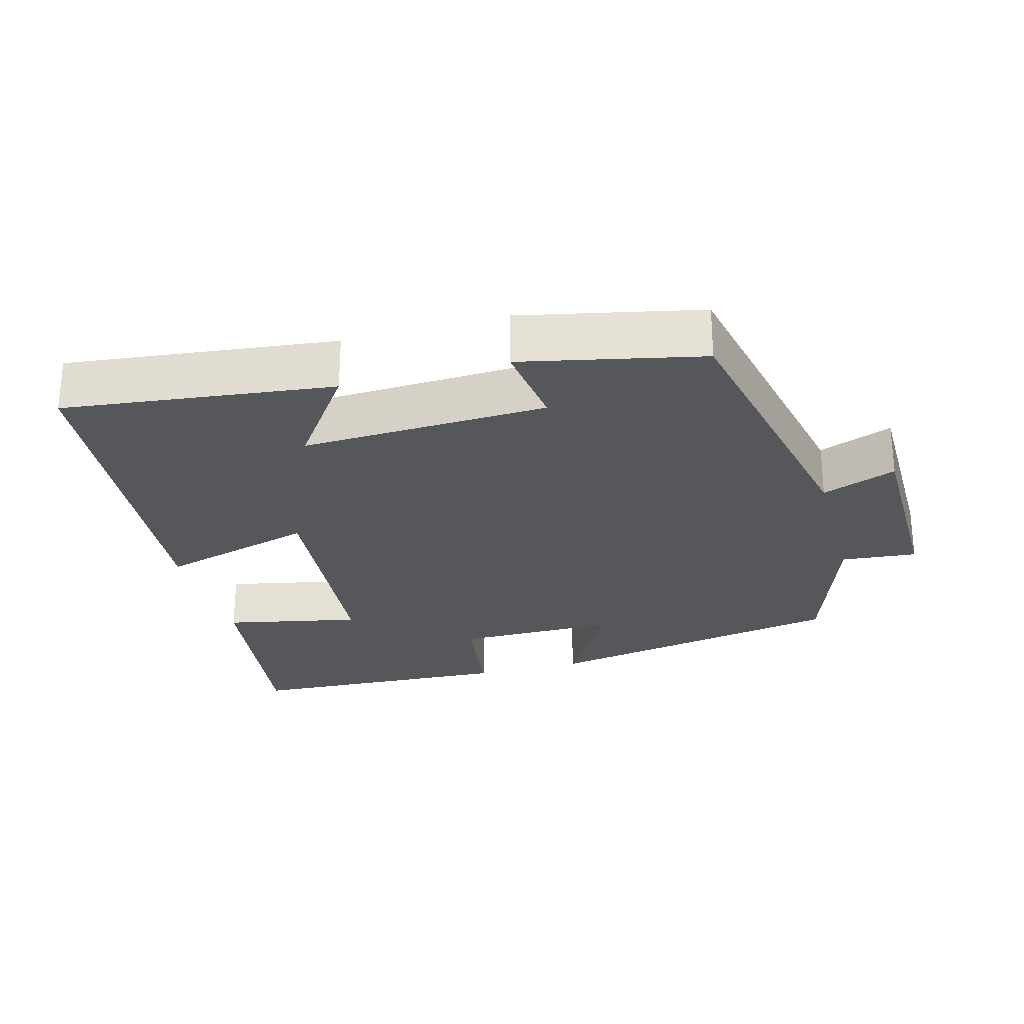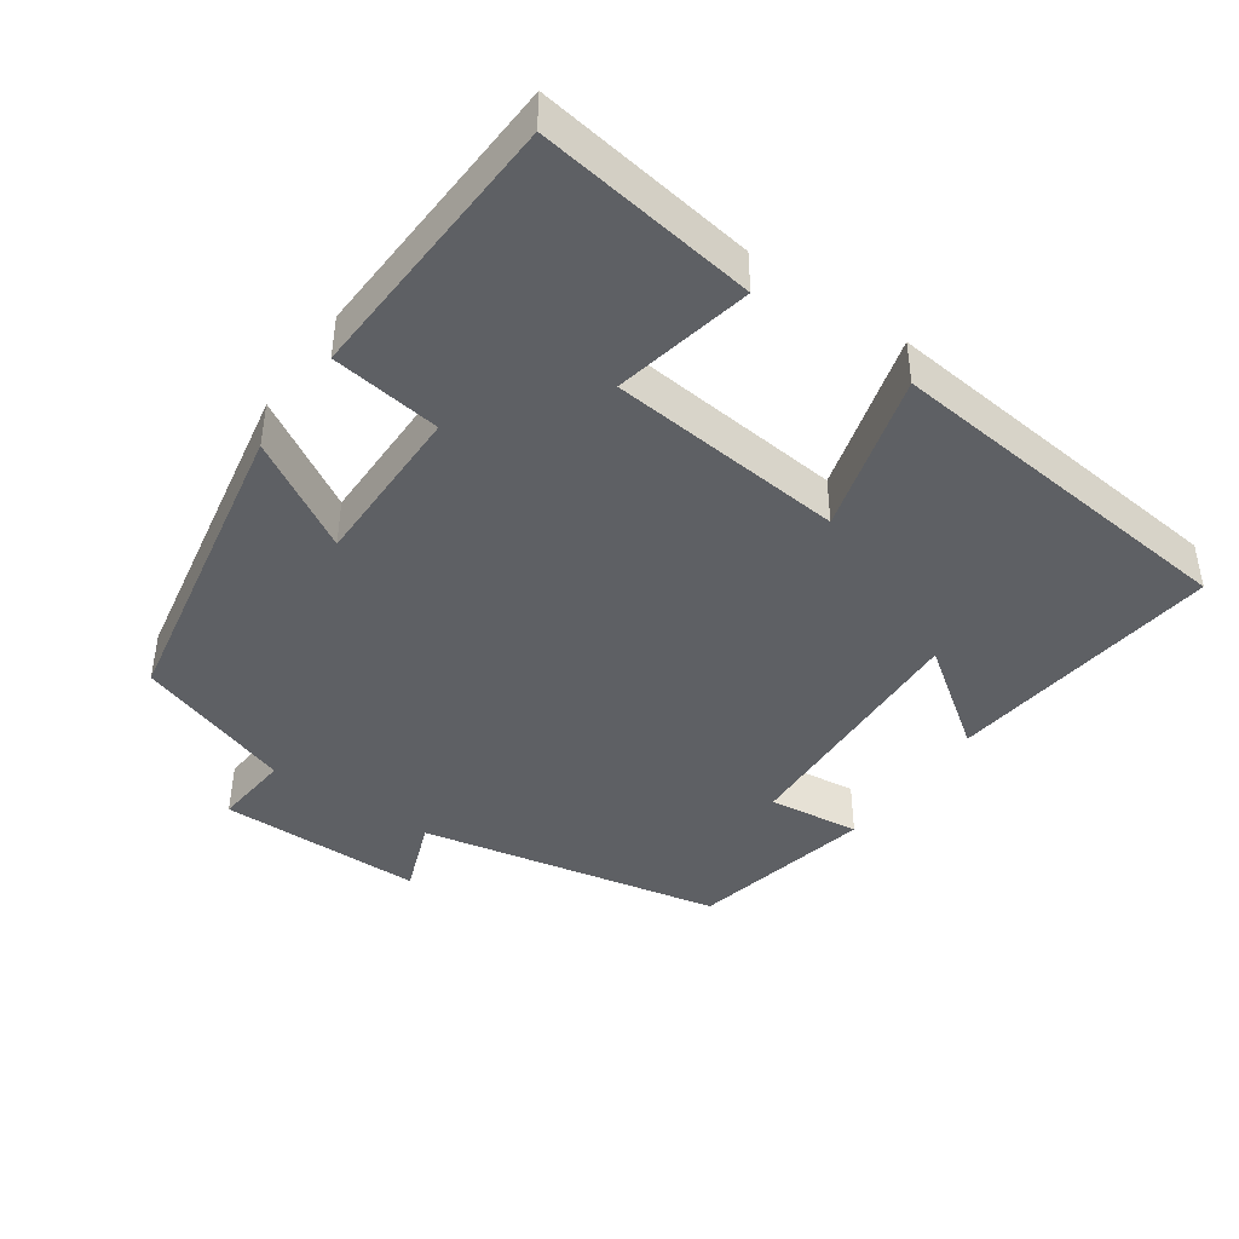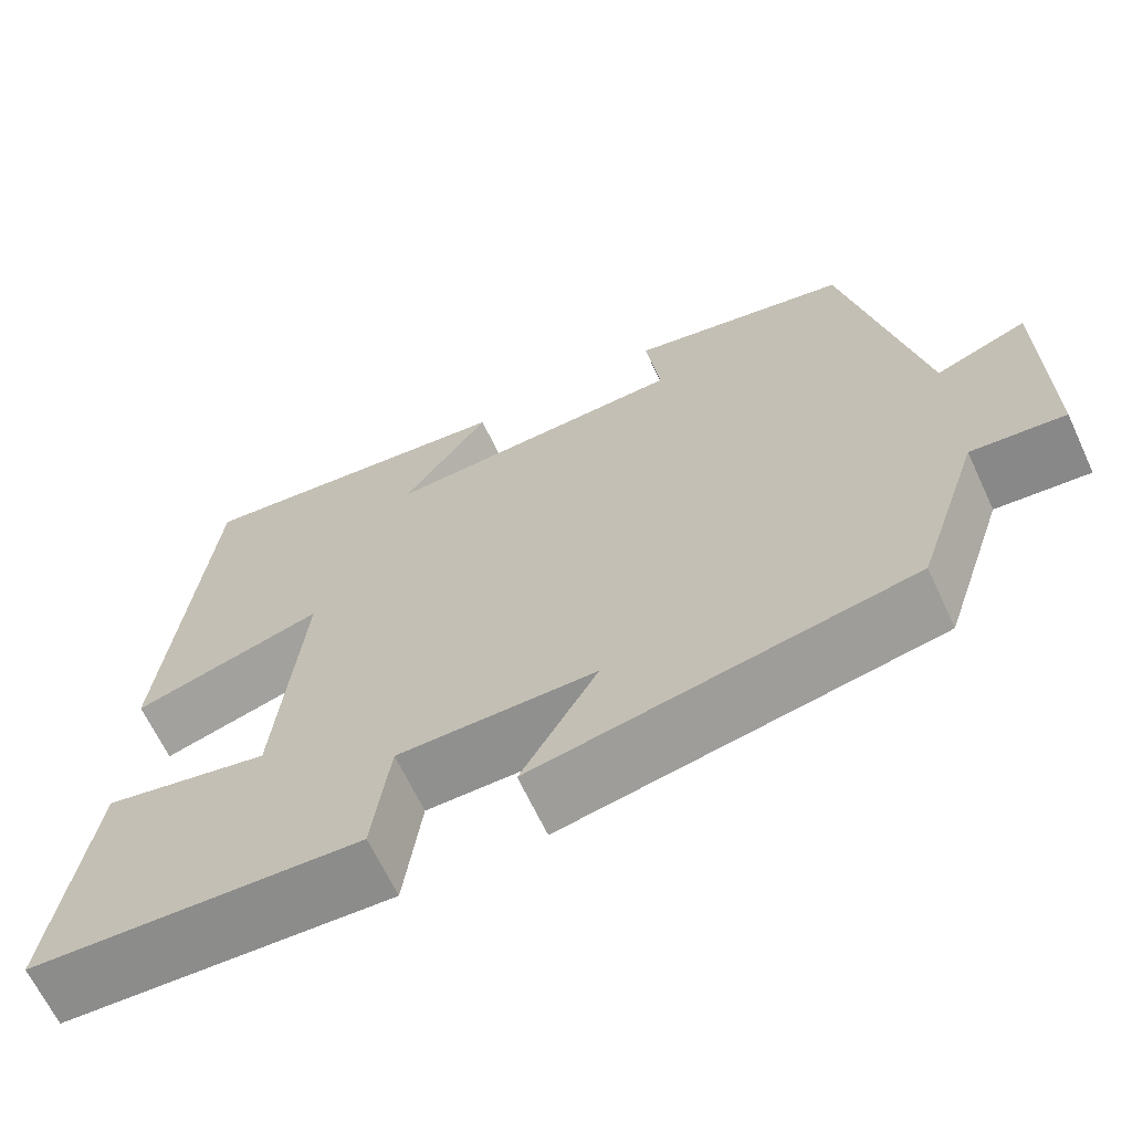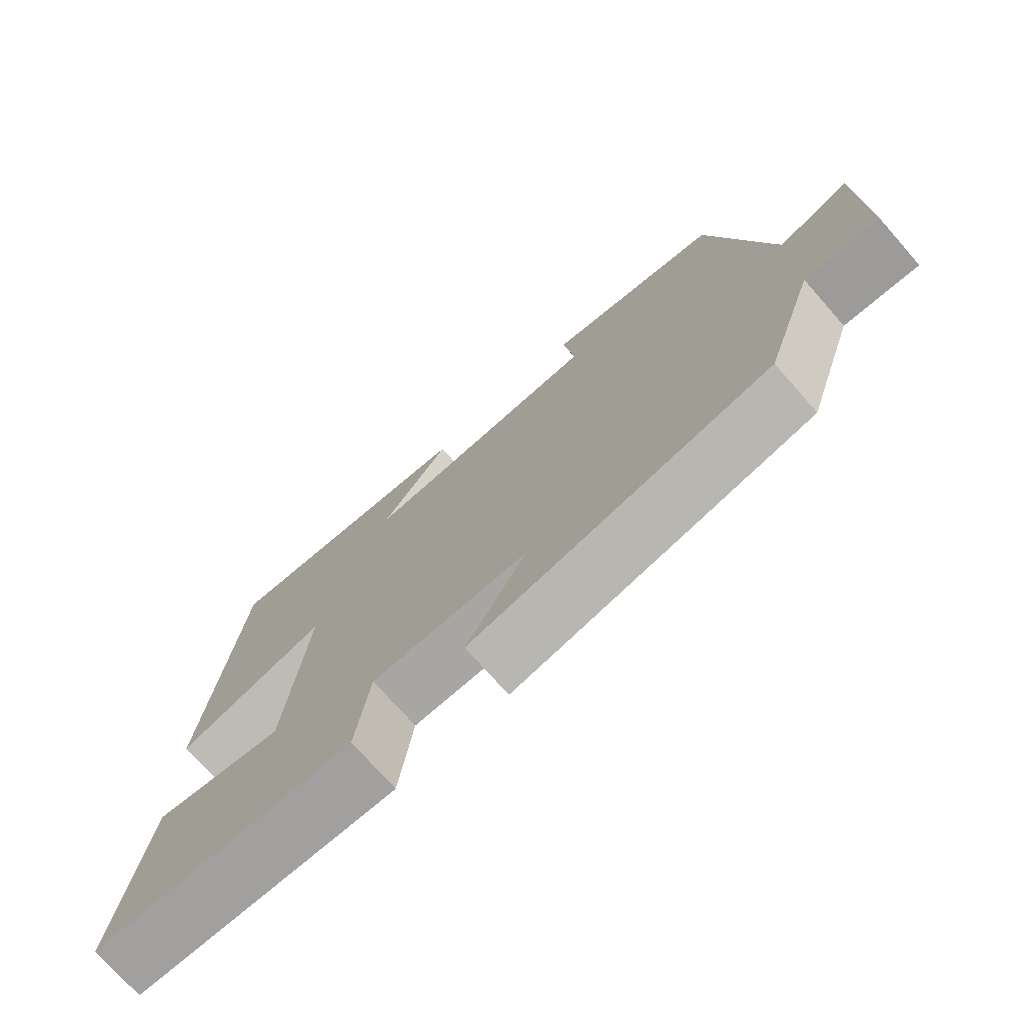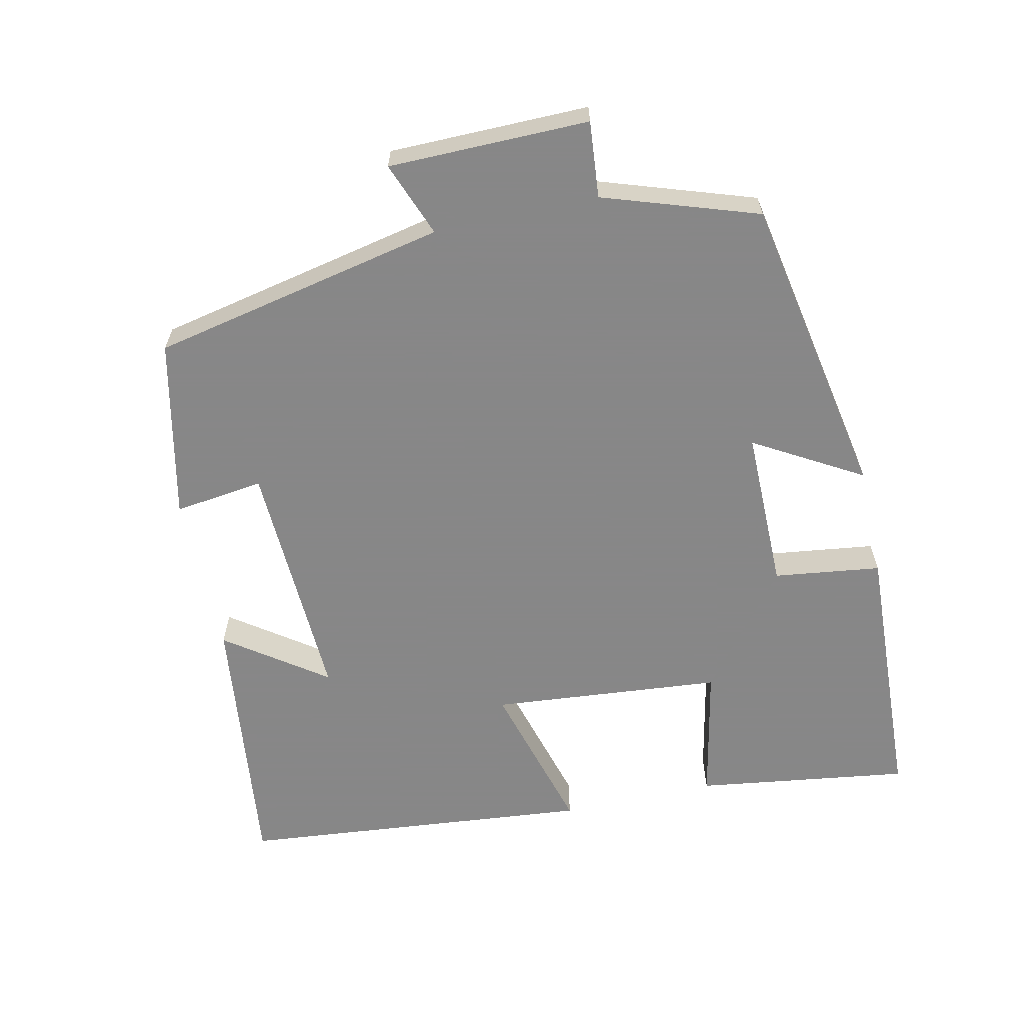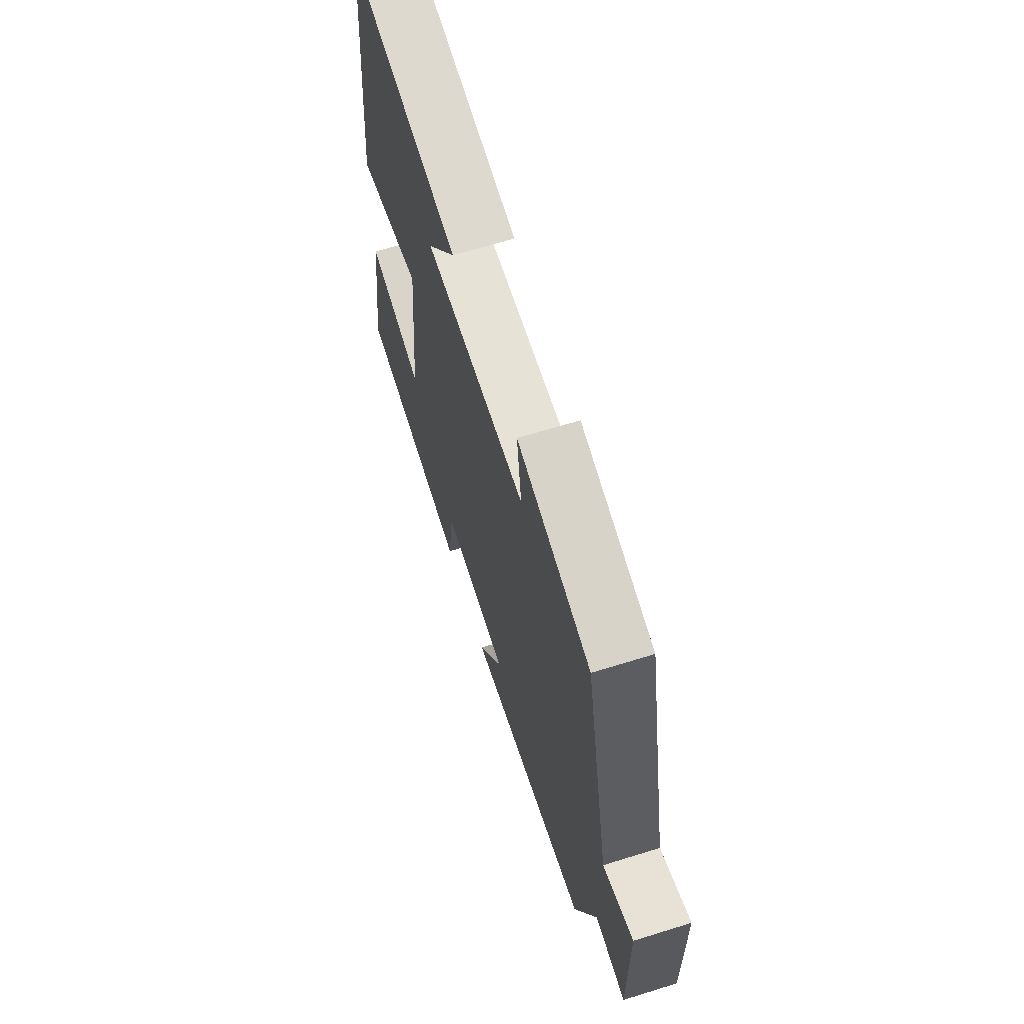
<metadata>
{"format":"obj","ext":"obj","renderer":"f3d","projection":"perspective","resolution":1024,"background":"white","views":[{"elev":-26.8,"azim":15.4,"up":"+Y"},{"elev":-42.8,"azim":-125.0,"up":"+Y"},{"elev":-65.6,"azim":25.0,"up":"+Z"},{"elev":-74.0,"azim":41.4,"up":"+Z"},{"elev":-62.6,"azim":102.5,"up":"+Y"},{"elev":65.4,"azim":72.6,"up":"+Z"}]}
</metadata>
<code>
v 0.414 0.07 0.445
v 0.5 0.07 0.029
v 0.605 0.07 0.069
v 0.607 0.07 -0.213
v 0.5 0.07 -0.203
v 0.427 0.07 -0.42
v -0.003 0.07 -0.5
v 0.085 0.07 -0.349
v -0.143 0.07 -0.349
v -0.163 0.07 -0.5
v -0.543 0.07 -0.481
v -0.5 0.07 -0.179
v -0.309 0.07 -0.219
v -0.279 0.07 0.107
v -0.5 0.07 0.045
v -0.451 0.07 0.545
v -0.071 0.07 0.5
v -0.171 0.07 0.36
v 0.177 0.07 0.374
v 0.161 0.07 0.5
v 0.414 0 0.445
v 0.5 0 0.029
v 0.605 0 0.069
v 0.607 0 -0.213
v 0.5 0 -0.203
v 0.427 0 -0.42
v -0.003 0 -0.5
v 0.085 0 -0.349
v -0.143 0 -0.349
v -0.163 0 -0.5
v -0.543 0 -0.481
v -0.5 0 -0.179
v -0.309 0 -0.219
v -0.279 0 0.107
v -0.5 0 0.045
v -0.451 0 0.545
v -0.071 0 0.5
v -0.171 0 0.36
v 0.177 0 0.374
v 0.161 0 0.5
f 19 20 1 2
f 18 19 2
f 15 16 17 18
f 14 15 18
f 13 14 18 2
f 10 11 12 13
f 9 10 13
f 8 9 13 2
f 5 6 7 8
f 5 8 2 3
f 3 4 5
f 22 21 40 39
f 22 39 38
f 38 37 36 35
f 38 35 34
f 22 38 34 33
f 33 32 31 30
f 33 30 29
f 22 33 29 28
f 28 27 26 25
f 23 22 28 25
f 25 24 23
f 1 21 22 2
f 2 22 23 3
f 3 23 24 4
f 4 24 25 5
f 5 25 26 6
f 6 26 27 7
f 7 27 28 8
f 8 28 29 9
f 9 29 30 10
f 10 30 31 11
f 11 31 32 12
f 12 32 33 13
f 13 33 34 14
f 14 34 35 15
f 15 35 36 16
f 16 36 37 17
f 17 37 38 18
f 18 38 39 19
f 19 39 40 20
f 20 40 21 1

</code>
